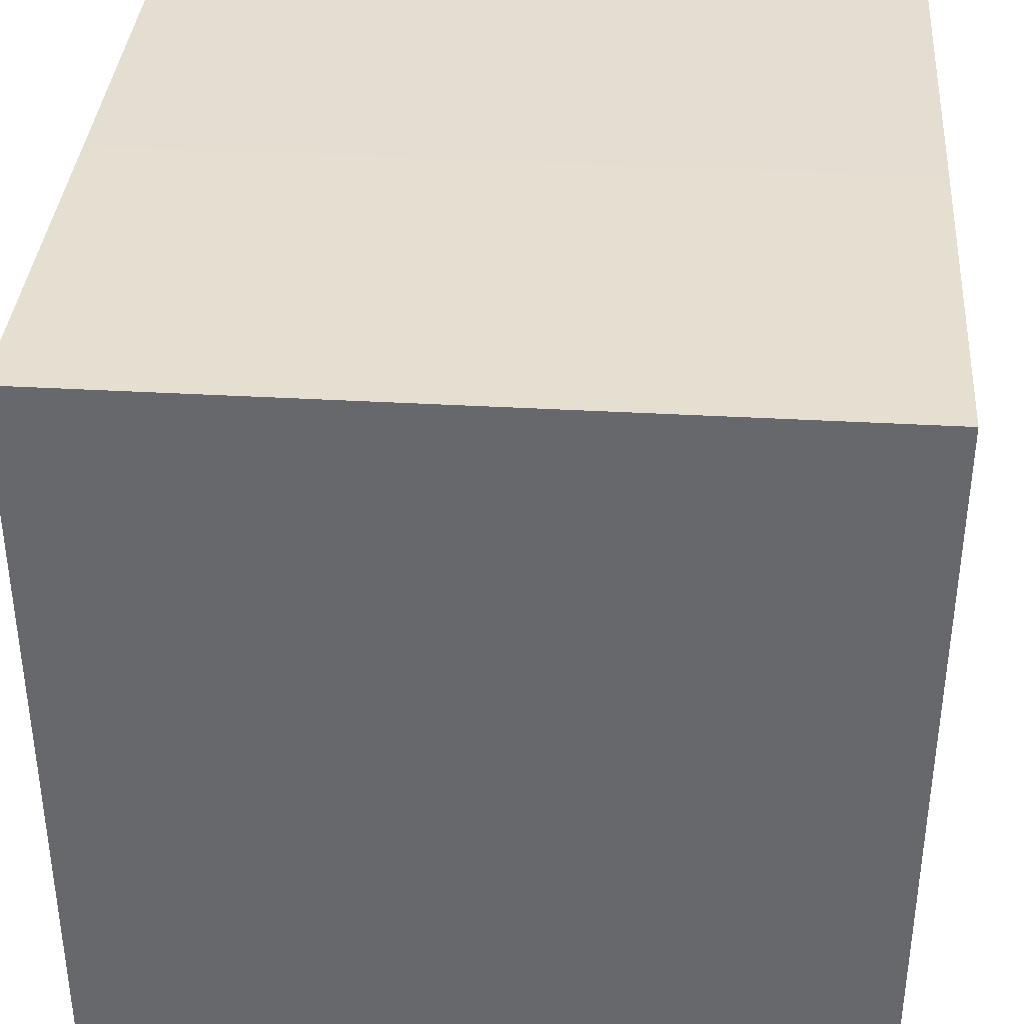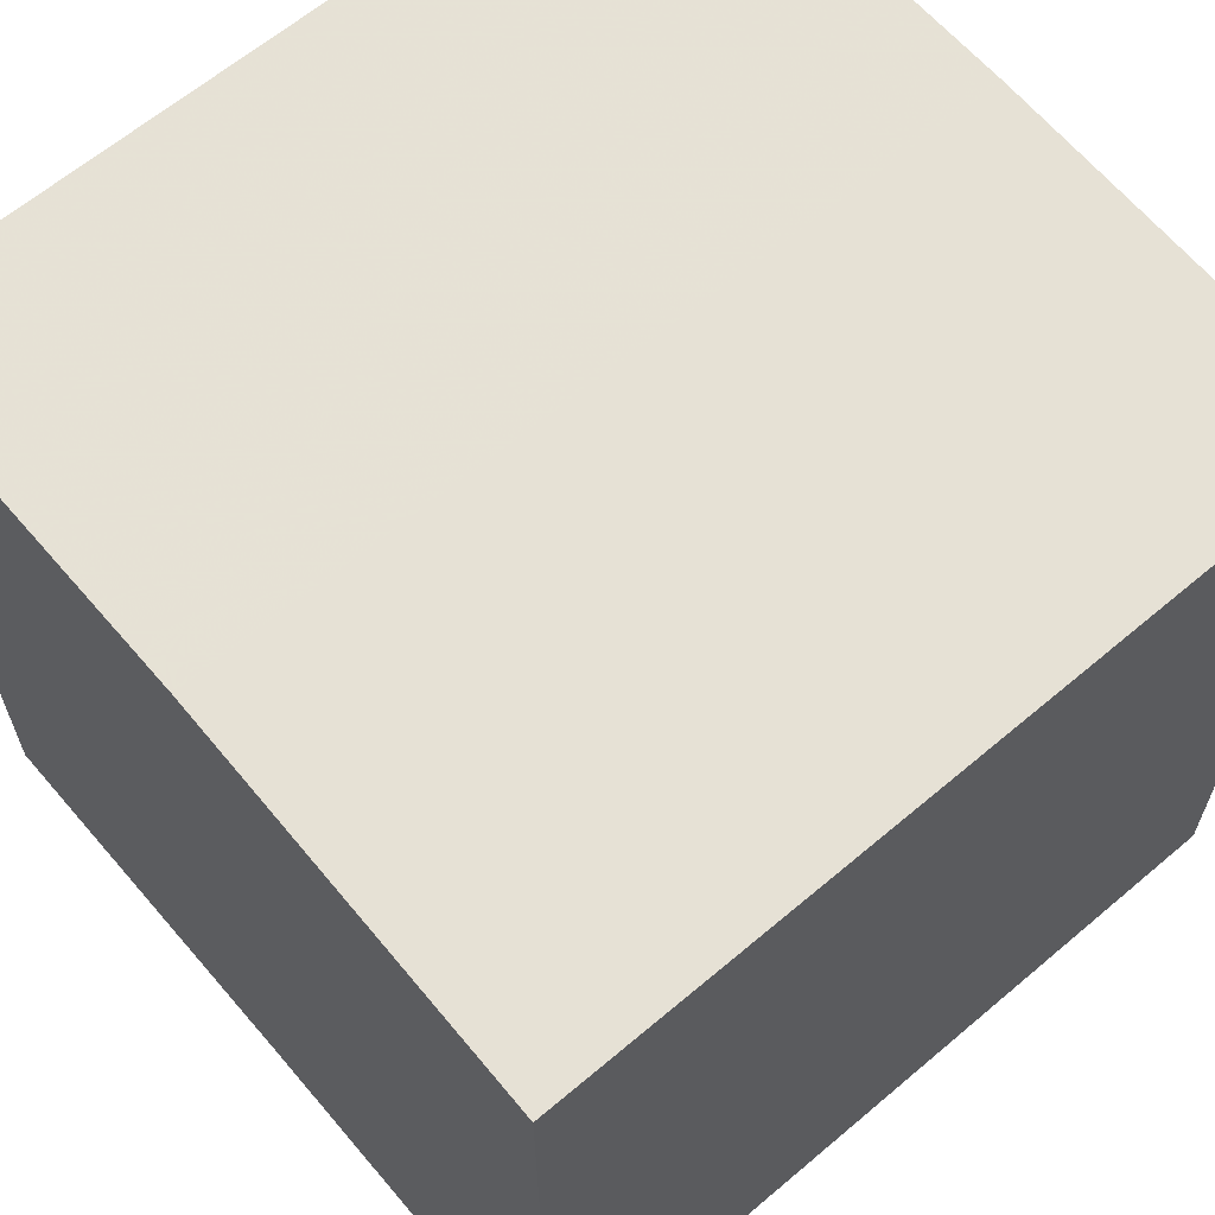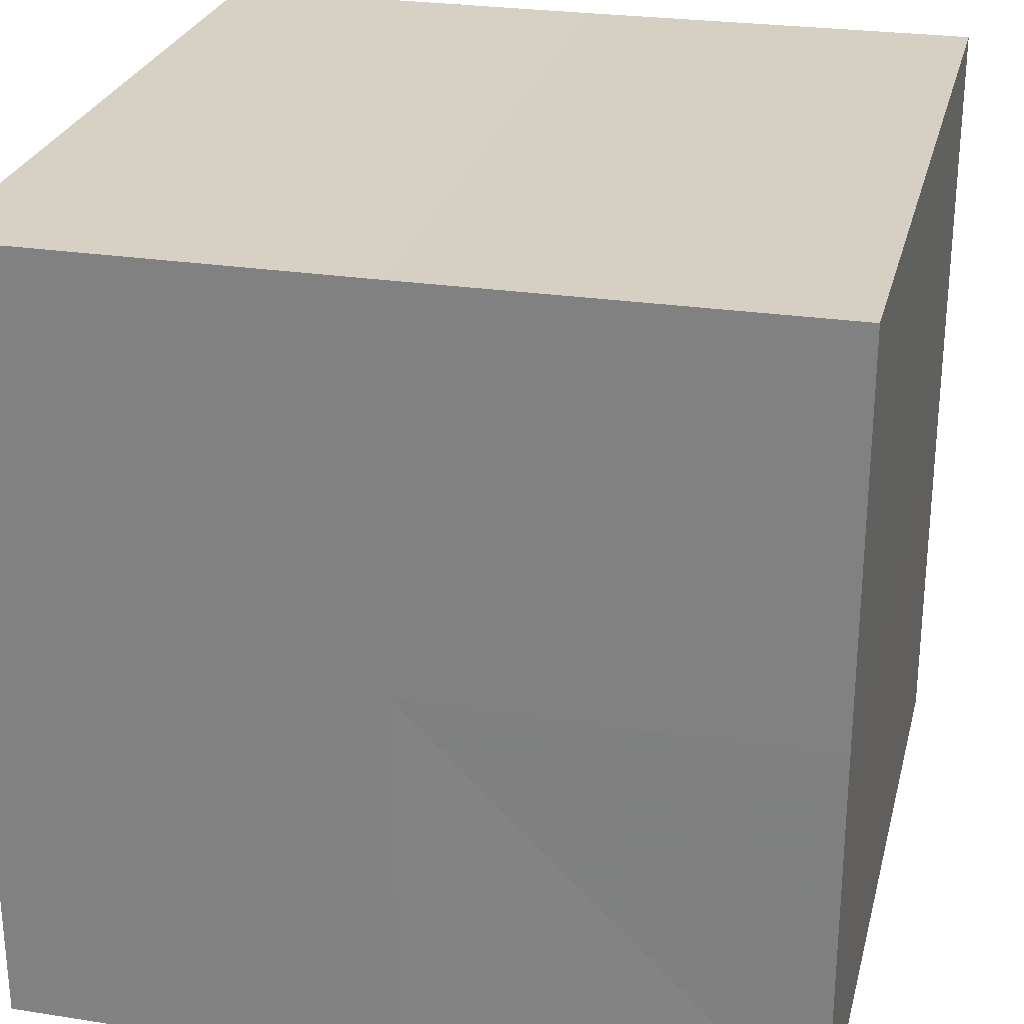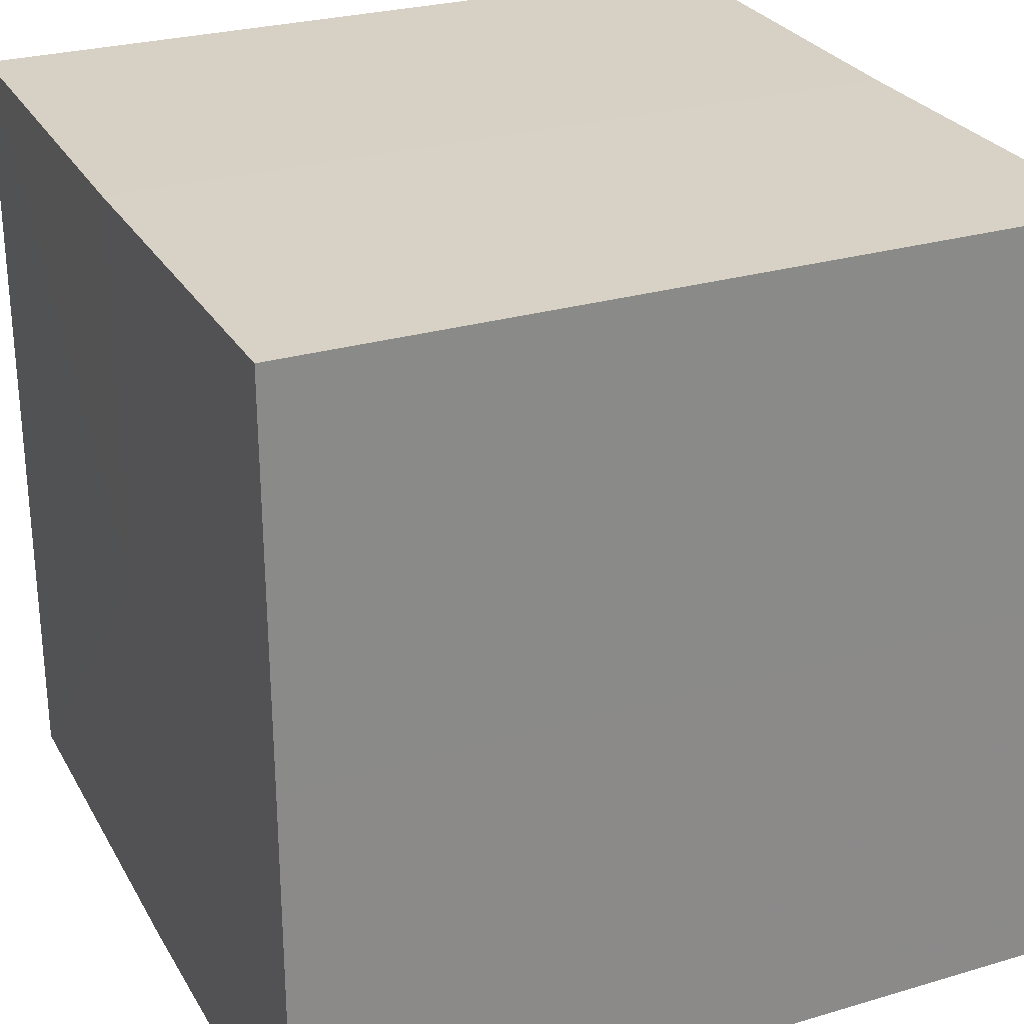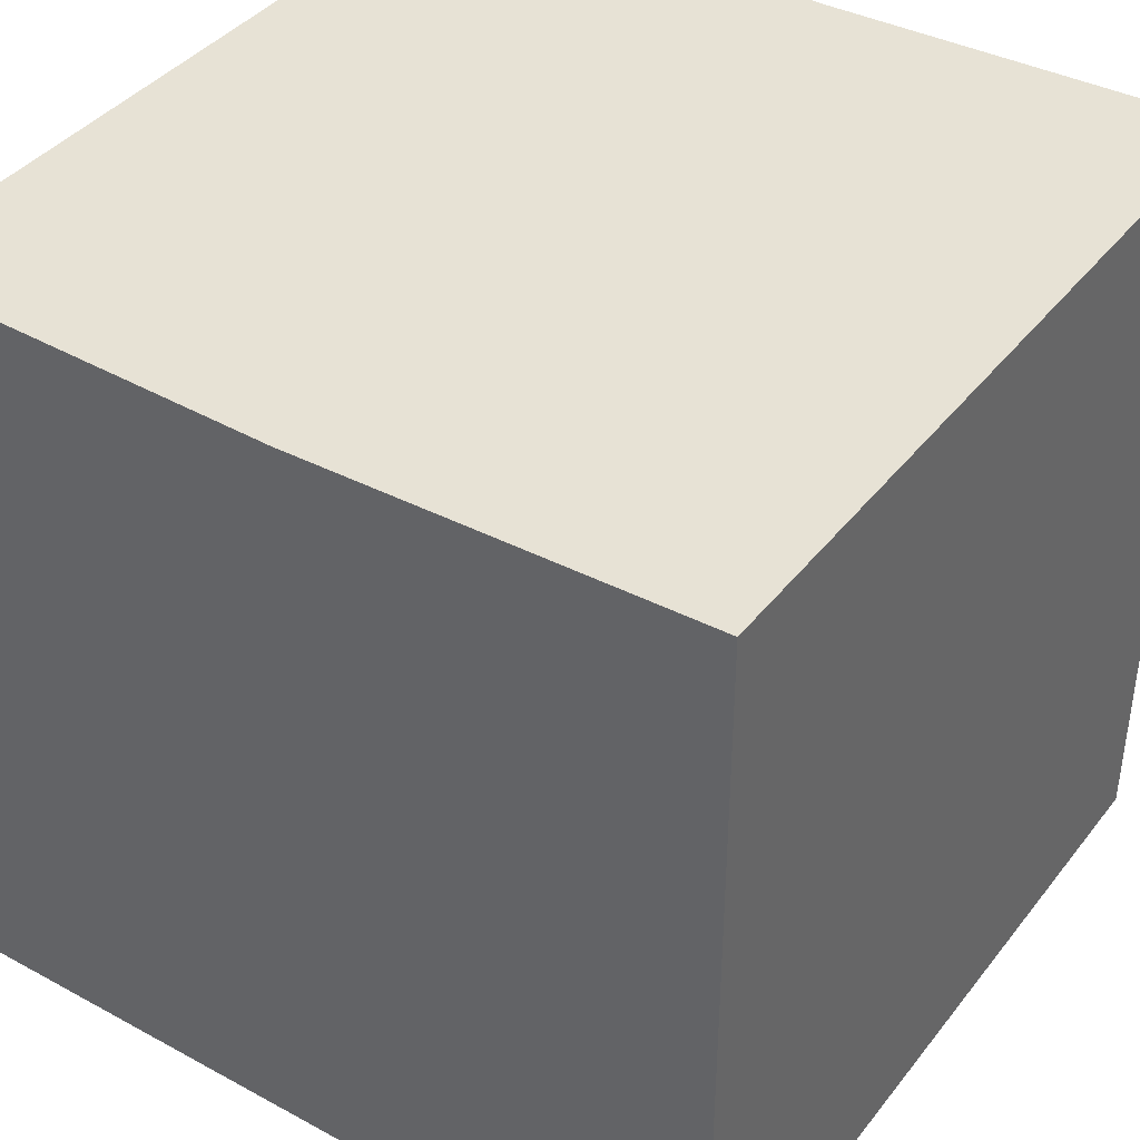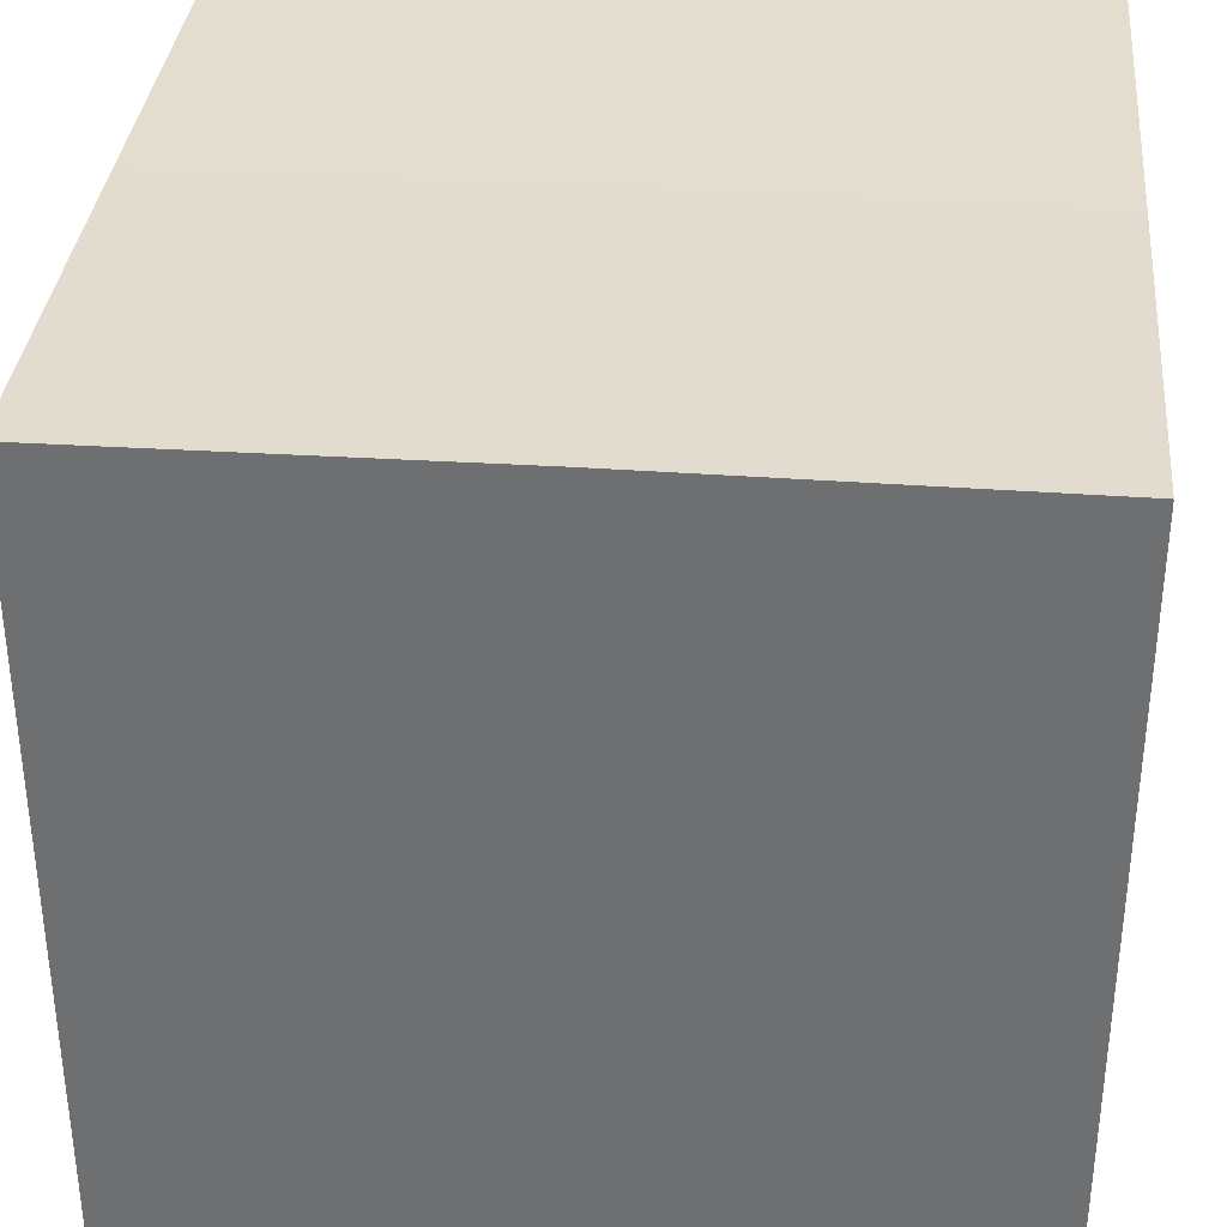
<metadata>
{"format":"obj","ext":"obj","renderer":"f3d","projection":"perspective","resolution":1024,"background":"white","views":[{"elev":36.5,"azim":94.3,"up":"+Y"},{"elev":64.0,"azim":-130.3,"up":"+Y"},{"elev":26.7,"azim":13.7,"up":"+Y"},{"elev":27.5,"azim":-114.5,"up":"+Y"},{"elev":40.3,"azim":-146.2,"up":"+Y"},{"elev":35.0,"azim":-84.5,"up":"+Z"}]}
</metadata>
<code>
o 3876
v 2229 1868 8.863
v 2229 1868 8.863
v 2229 1868 8.883
v 2229 1868 8.863
v 2229 1868 8.883
v 2229 1868 8.863
v 2229 1868 8.883
v 2229 1868 8.863
v 2229 1868 8.883
v 2229 1868 8.863
v 2229 1868 8.863
v 2229 1868 8.863
v 2229 1868 8.863
v 2229 1868 8.863
v 2229 1868 8.863
v 2229 1868 8.863
v 2229 1868 8.863
v 2229 1868 8.883
v 2229 1868 8.883
v 2229 1868 8.883
v 2229 1868 8.883
v 2229 1868 8.883
v 2229 1868 8.863
v 2229 1868 8.883
v 2229 1868 8.863
v 2229 1868 8.863
v 2229 1868 8.863
v 2229 1868 8.863
v 2229 1868 8.883
v 2229 1868 8.863
v 2229 1868 8.863
v 2229 1868 8.863
v 2229 1868 8.883
v 2229 1868 8.863
v 2229 1868 8.863
v 2229 1868 8.883
v 2229 1868 8.863
v 2229 1868 8.883
v 2229 1868 8.863
v 2229 1868 8.883
v 2229 1868 8.883
v 2229 1868 8.883
v 2229 1868 8.883
v 2229 1868 8.883
v 2229 1868 8.883
v 2229 1868 8.883
v 2229 1868 8.883
v 2229 1868 8.883
v 2229 1868 8.883
v 2229 1868 8.883
f 1 2 3
f 4 1 5
f 5 6 7
f 7 8 9
f 10 8 11
f 10 12 8
f 10 11 13
f 10 14 12
f 10 13 15
f 10 16 14
f 10 15 17
f 10 17 16
f 18 14 19
f 20 13 21
f 22 23 18
f 24 25 20
f 26 27 22
f 27 28 29
f 30 31 24
f 31 32 33
f 34 35 36
f 35 37 38
f 36 39 40
f 40 17 41
f 42 43 44
f 42 45 43
f 42 44 46
f 42 47 45
f 42 46 48
f 42 49 47
f 42 48 50
f 42 50 49

</code>
